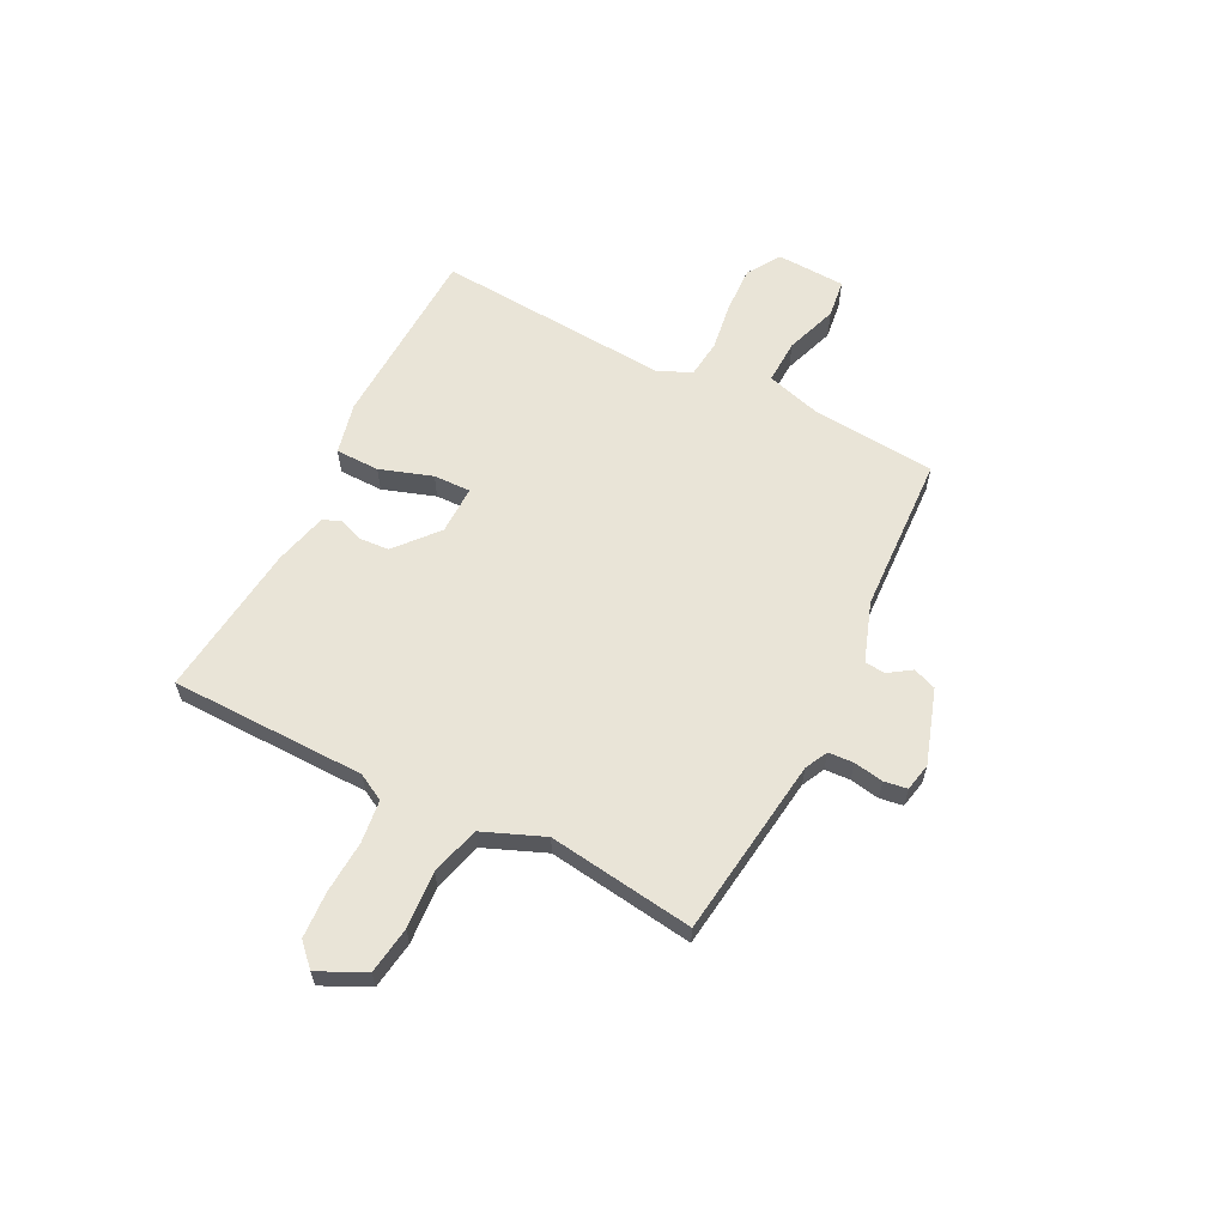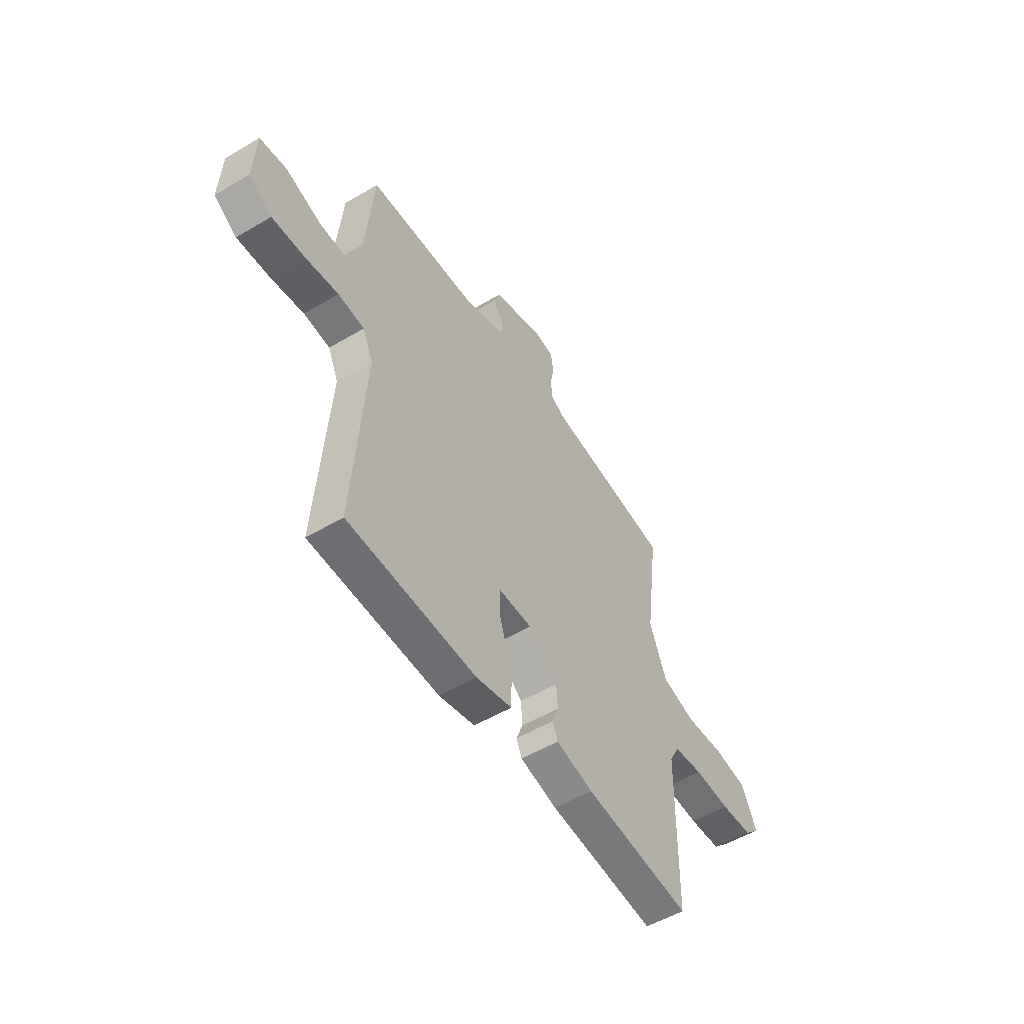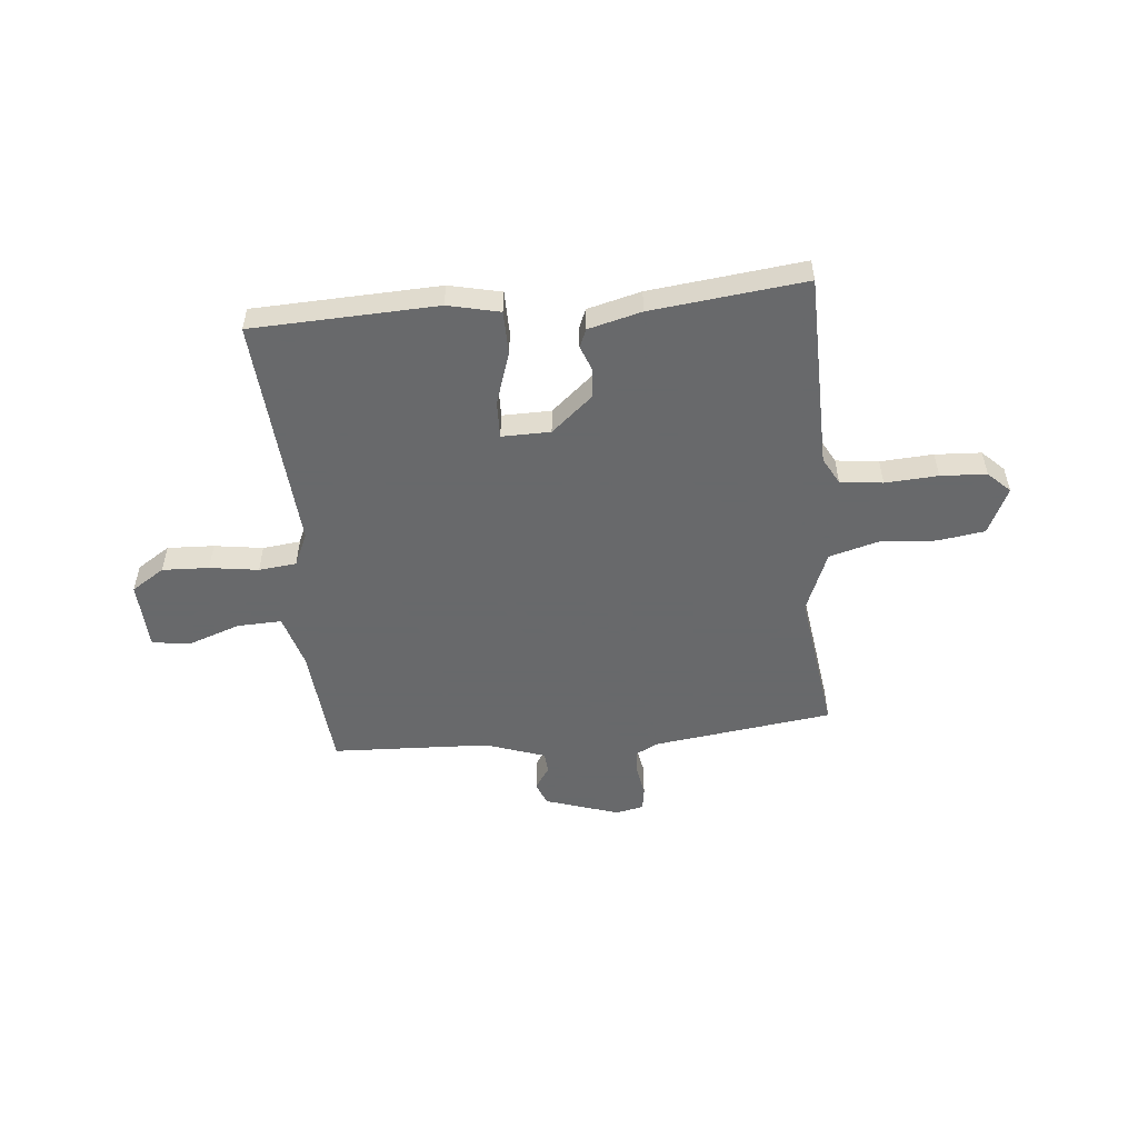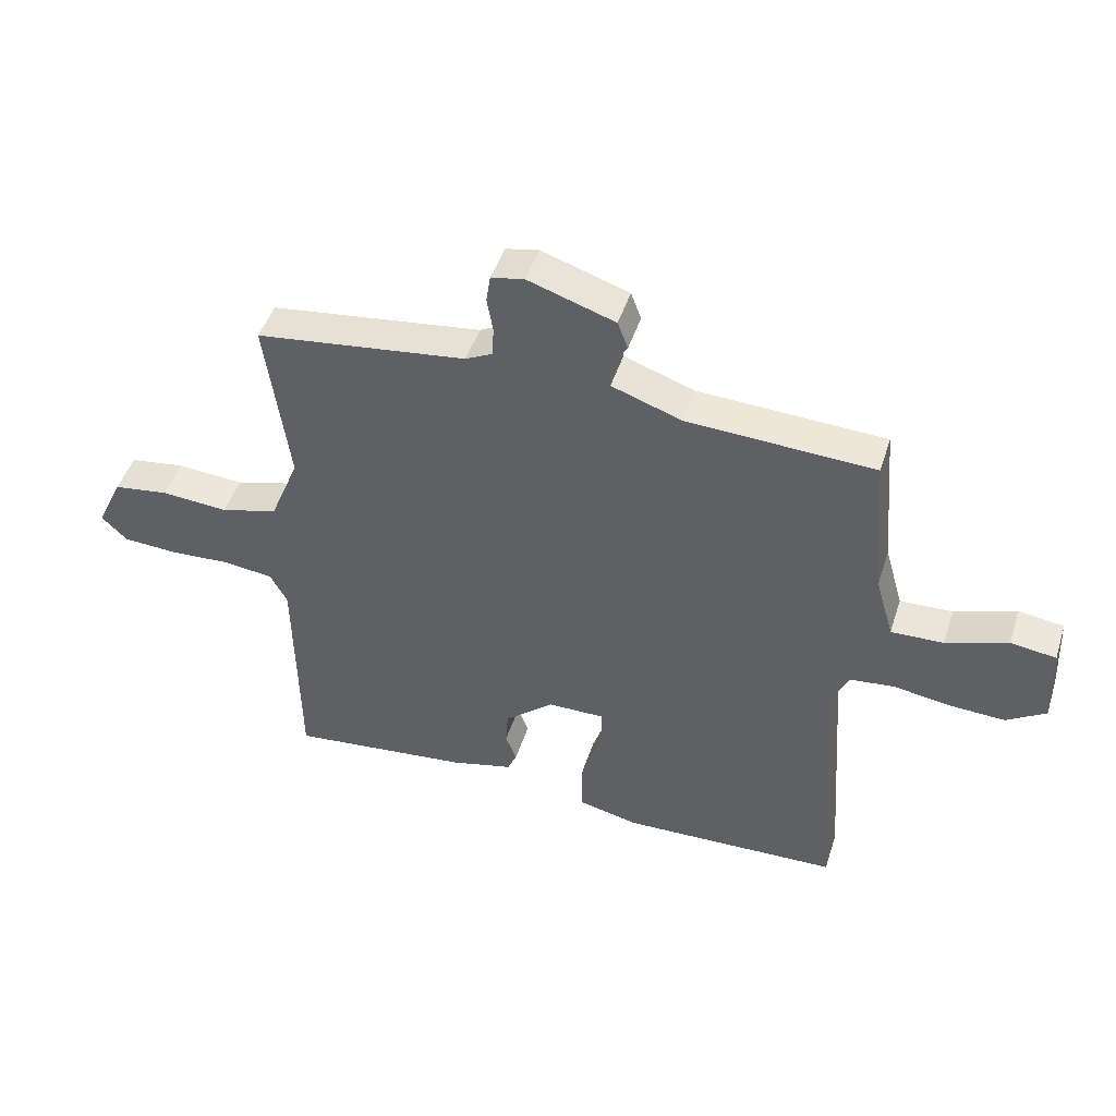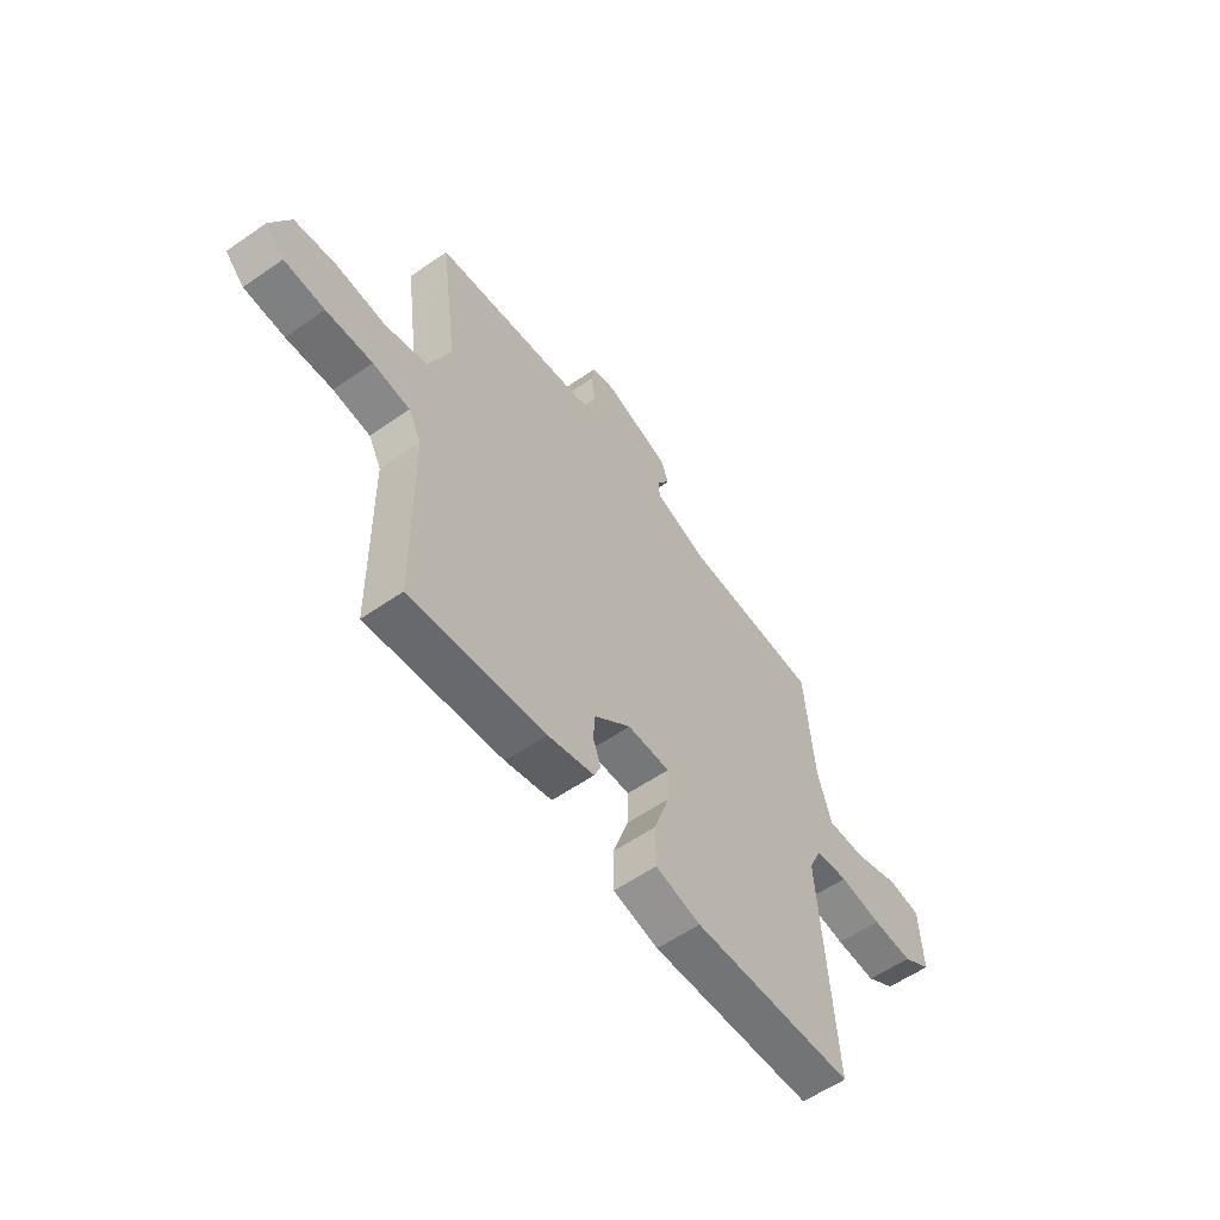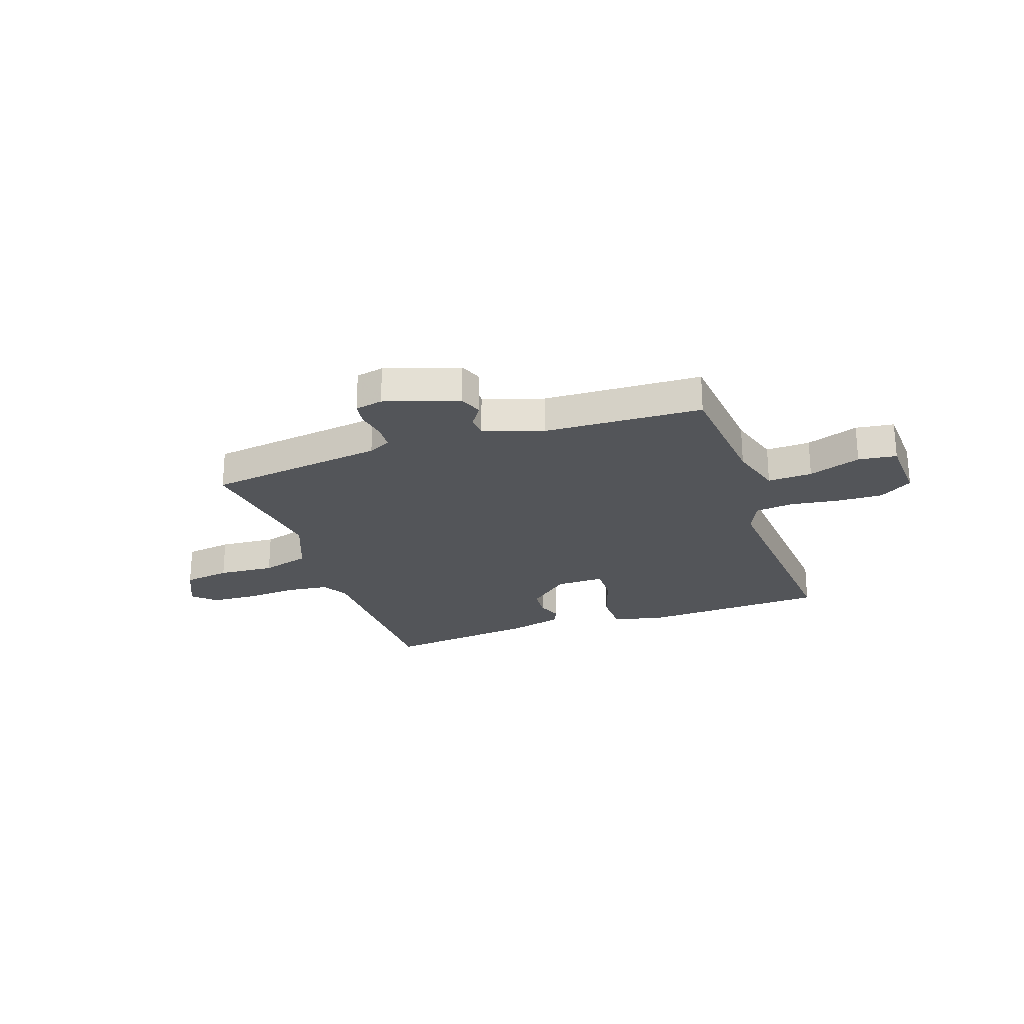
<metadata>
{"format":"obj","ext":"obj","renderer":"f3d","projection":"perspective","resolution":1024,"background":"white","views":[{"elev":61.1,"azim":-63.1,"up":"+Y"},{"elev":-52.7,"azim":122.5,"up":"+Z"},{"elev":-52.6,"azim":-174.4,"up":"+Y"},{"elev":46.8,"azim":17.6,"up":"+Z"},{"elev":-57.6,"azim":-54.1,"up":"+Z"},{"elev":-24.4,"azim":19.3,"up":"+Y"}]}
</metadata>
<code>
v 0.5 0.07 -0.5
v 0.142 0.07 -0.513
v 0.042 0.07 -0.49
v 0.041 0.07 -0.405
v 0.075 0.07 -0.304
v 0.077 0.07 -0.232
v -0.017 0.07 -0.233
v -0.098 0.07 -0.302
v -0.102 0.07 -0.359
v -0.084 0.07 -0.406
v -0.099 0.07 -0.441
v -0.202 0.07 -0.467
v -0.5 0.07 -0.5
v -0.505 0.07 -0.123
v -0.533 0.07 -0.071
v -0.615 0.07 -0.061
v -0.717 0.07 -0.067
v -0.806 0.07 -0.062
v -0.848 0.07 -0.021
v -0.805 0.07 0.069
v -0.714 0.07 0.082
v -0.604 0.07 0.074
v -0.51 0.07 0.1
v -0.462 0.07 0.218
v -0.5 0.07 0.5
v -0.153 0.07 0.545
v -0.109 0.07 0.567
v -0.106 0.07 0.616
v -0.116 0.07 0.673
v -0.109 0.07 0.718
v -0.055 0.07 0.729
v 0.088 0.07 0.682
v 0.105 0.07 0.637
v 0.076 0.07 0.594
v 0.079 0.07 0.554
v 0.194 0.07 0.514
v 0.5 0.07 0.5
v 0.521 0.07 0.258
v 0.551 0.07 0.154
v 0.637 0.07 0.157
v 0.738 0.07 0.192
v 0.812 0.07 0.182
v 0.818 0.07 0.049
v 0.754 0.07 0.008
v 0.664 0.07 0.012
v 0.57 0.07 0.026
v 0.497 0.07 0.018
v 0.468 0.07 -0.046
v 0.5 0 -0.5
v 0.142 0 -0.513
v 0.042 0 -0.49
v 0.041 0 -0.405
v 0.075 0 -0.304
v 0.077 0 -0.232
v -0.017 0 -0.233
v -0.098 0 -0.302
v -0.102 0 -0.359
v -0.084 0 -0.406
v -0.099 0 -0.441
v -0.202 0 -0.467
v -0.5 0 -0.5
v -0.505 0 -0.123
v -0.533 0 -0.071
v -0.615 0 -0.061
v -0.717 0 -0.067
v -0.806 0 -0.062
v -0.848 0 -0.021
v -0.805 0 0.069
v -0.714 0 0.082
v -0.604 0 0.074
v -0.51 0 0.1
v -0.462 0 0.218
v -0.5 0 0.5
v -0.153 0 0.545
v -0.109 0 0.567
v -0.106 0 0.616
v -0.116 0 0.673
v -0.109 0 0.718
v -0.055 0 0.729
v 0.088 0 0.682
v 0.105 0 0.637
v 0.076 0 0.594
v 0.079 0 0.554
v 0.194 0 0.514
v 0.5 0 0.5
v 0.521 0 0.258
v 0.551 0 0.154
v 0.637 0 0.157
v 0.738 0 0.192
v 0.812 0 0.182
v 0.818 0 0.049
v 0.754 0 0.008
v 0.664 0 0.012
v 0.57 0 0.026
v 0.497 0 0.018
v 0.468 0 -0.046
f 44 45 46
f 43 44 46
f 42 43 46
f 41 42 46
f 40 41 46
f 39 40 46 47
f 38 39 47 48
f 36 37 38 48
f 32 33 34
f 31 32 34
f 30 31 34
f 29 30 34
f 28 29 34
f 27 28 34 35
f 36 48 1
f 35 36 1
f 27 35 1
f 26 27 1
f 20 21 22
f 19 20 22
f 18 19 22
f 17 18 22
f 16 17 22
f 15 16 22 23
f 14 15 23 24
f 13 14 24
f 12 13 24
f 11 12 24
f 10 11 24
f 9 10 24
f 3 4 5
f 2 3 5
f 1 2 5
f 1 5 6
f 26 1 6
f 24 25 26
f 9 24 26
f 8 9 26
f 7 8 26
f 6 7 26
f 94 93 92
f 94 92 91
f 94 91 90
f 94 90 89
f 94 89 88
f 95 94 88 87
f 96 95 87 86
f 96 86 85 84
f 82 81 80
f 82 80 79
f 82 79 78
f 82 78 77
f 82 77 76
f 83 82 76 75
f 49 96 84
f 49 84 83
f 49 83 75
f 49 75 74
f 70 69 68
f 70 68 67
f 70 67 66
f 70 66 65
f 70 65 64
f 71 70 64 63
f 72 71 63 62
f 72 62 61
f 72 61 60
f 72 60 59
f 72 59 58
f 72 58 57
f 53 52 51
f 53 51 50
f 53 50 49
f 54 53 49
f 54 49 74
f 74 73 72
f 74 72 57
f 74 57 56
f 74 56 55
f 74 55 54
f 1 49 50 2
f 2 50 51 3
f 3 51 52 4
f 4 52 53 5
f 5 53 54 6
f 6 54 55 7
f 7 55 56 8
f 8 56 57 9
f 9 57 58 10
f 10 58 59 11
f 11 59 60 12
f 12 60 61 13
f 13 61 62 14
f 14 62 63 15
f 15 63 64 16
f 16 64 65 17
f 17 65 66 18
f 18 66 67 19
f 19 67 68 20
f 20 68 69 21
f 21 69 70 22
f 22 70 71 23
f 23 71 72 24
f 24 72 73 25
f 25 73 74 26
f 26 74 75 27
f 27 75 76 28
f 28 76 77 29
f 29 77 78 30
f 30 78 79 31
f 31 79 80 32
f 32 80 81 33
f 33 81 82 34
f 34 82 83 35
f 35 83 84 36
f 36 84 85 37
f 37 85 86 38
f 38 86 87 39
f 39 87 88 40
f 40 88 89 41
f 41 89 90 42
f 42 90 91 43
f 43 91 92 44
f 44 92 93 45
f 45 93 94 46
f 46 94 95 47
f 47 95 96 48
f 48 96 49 1

</code>
